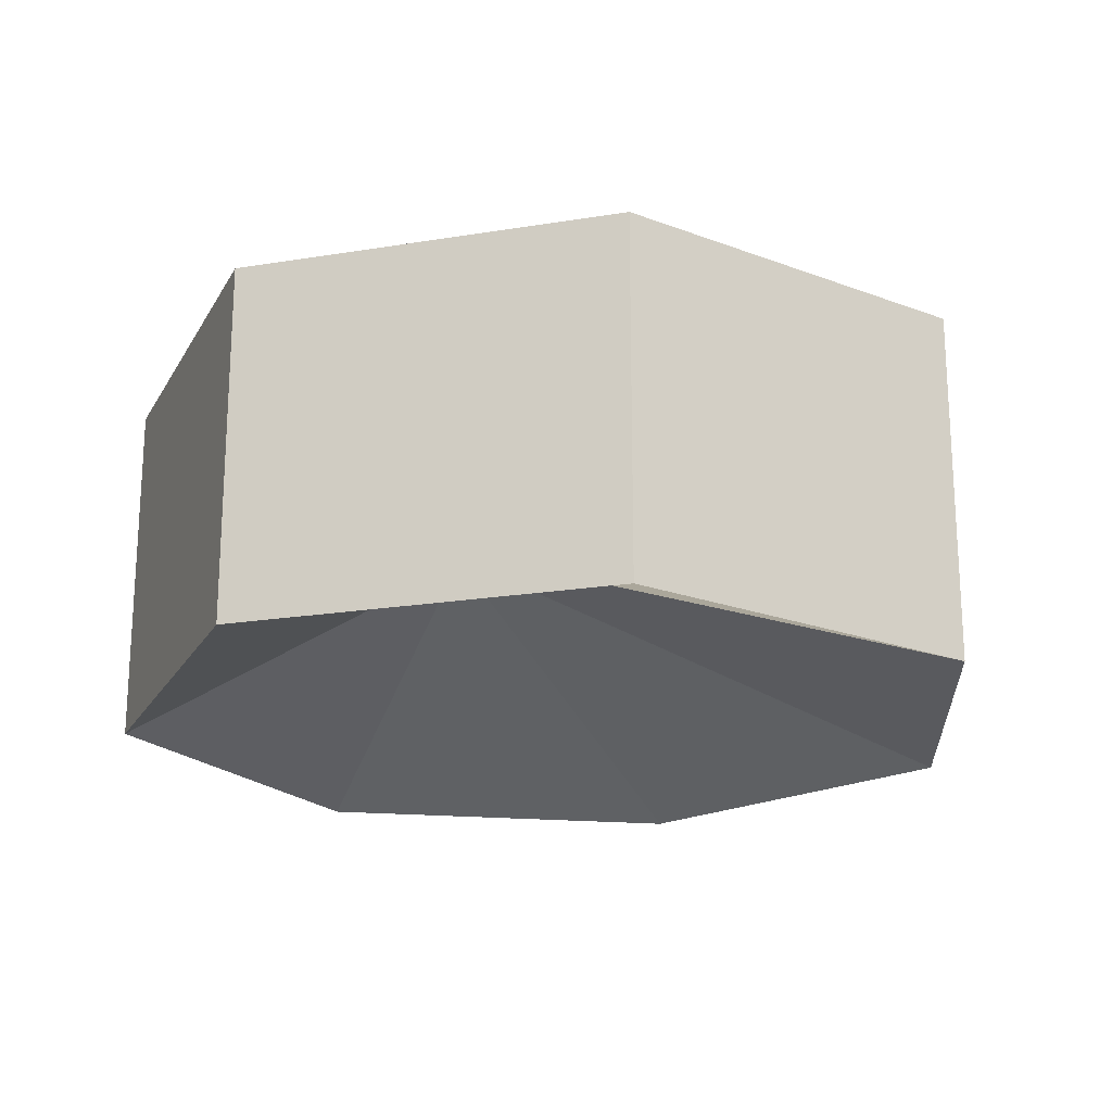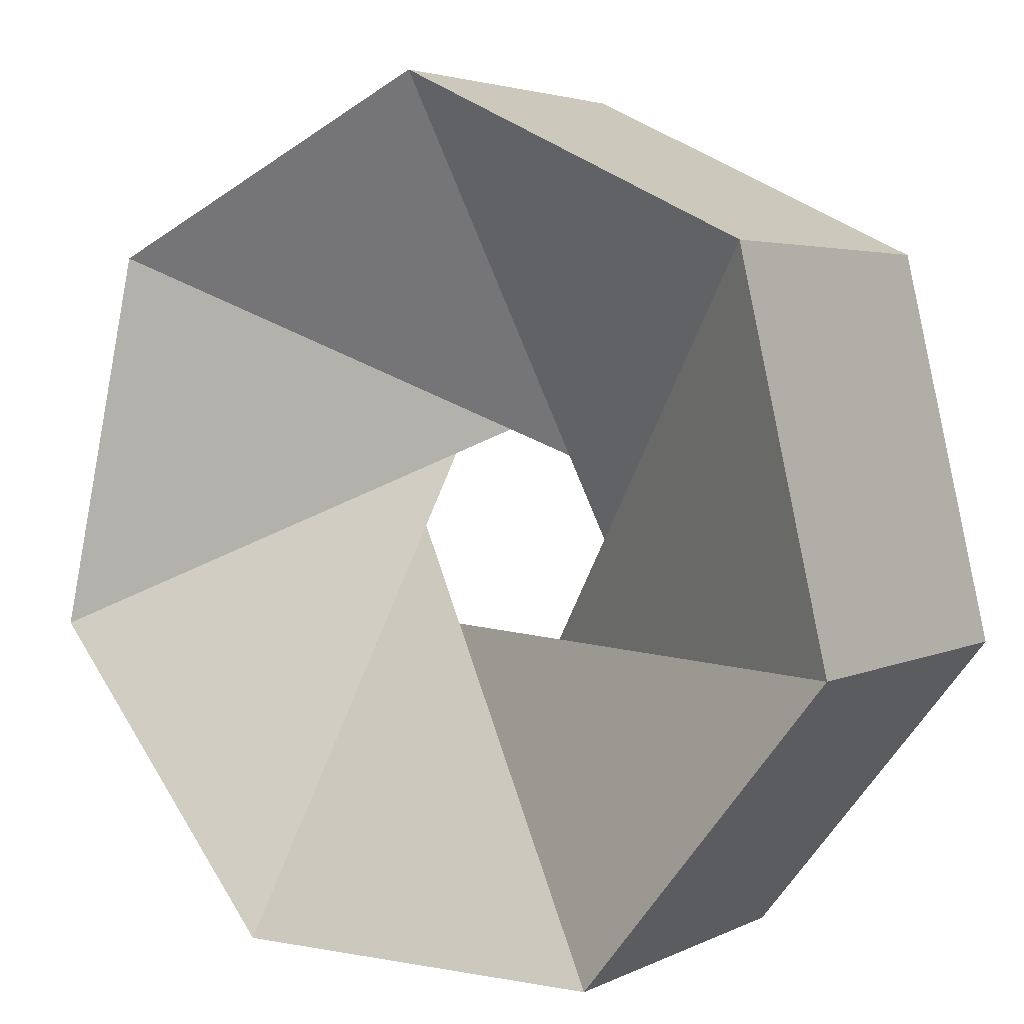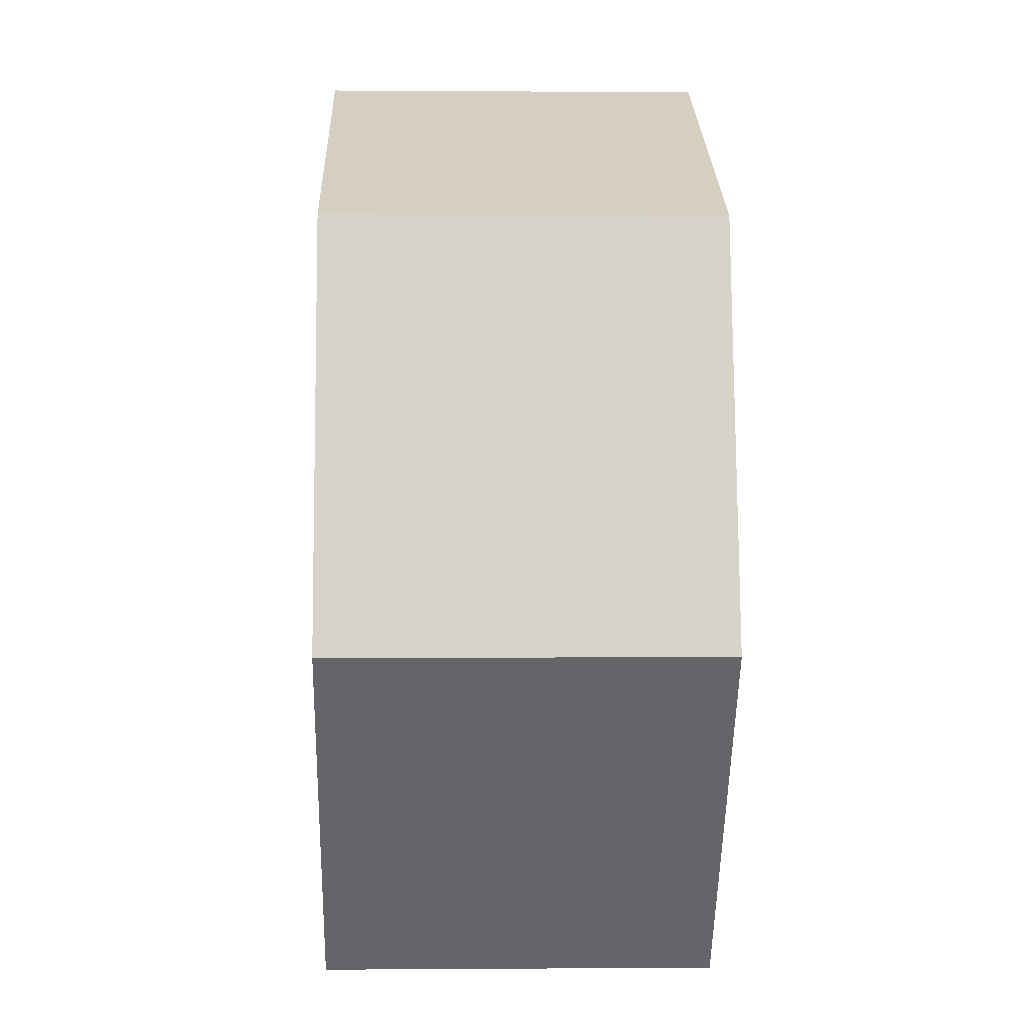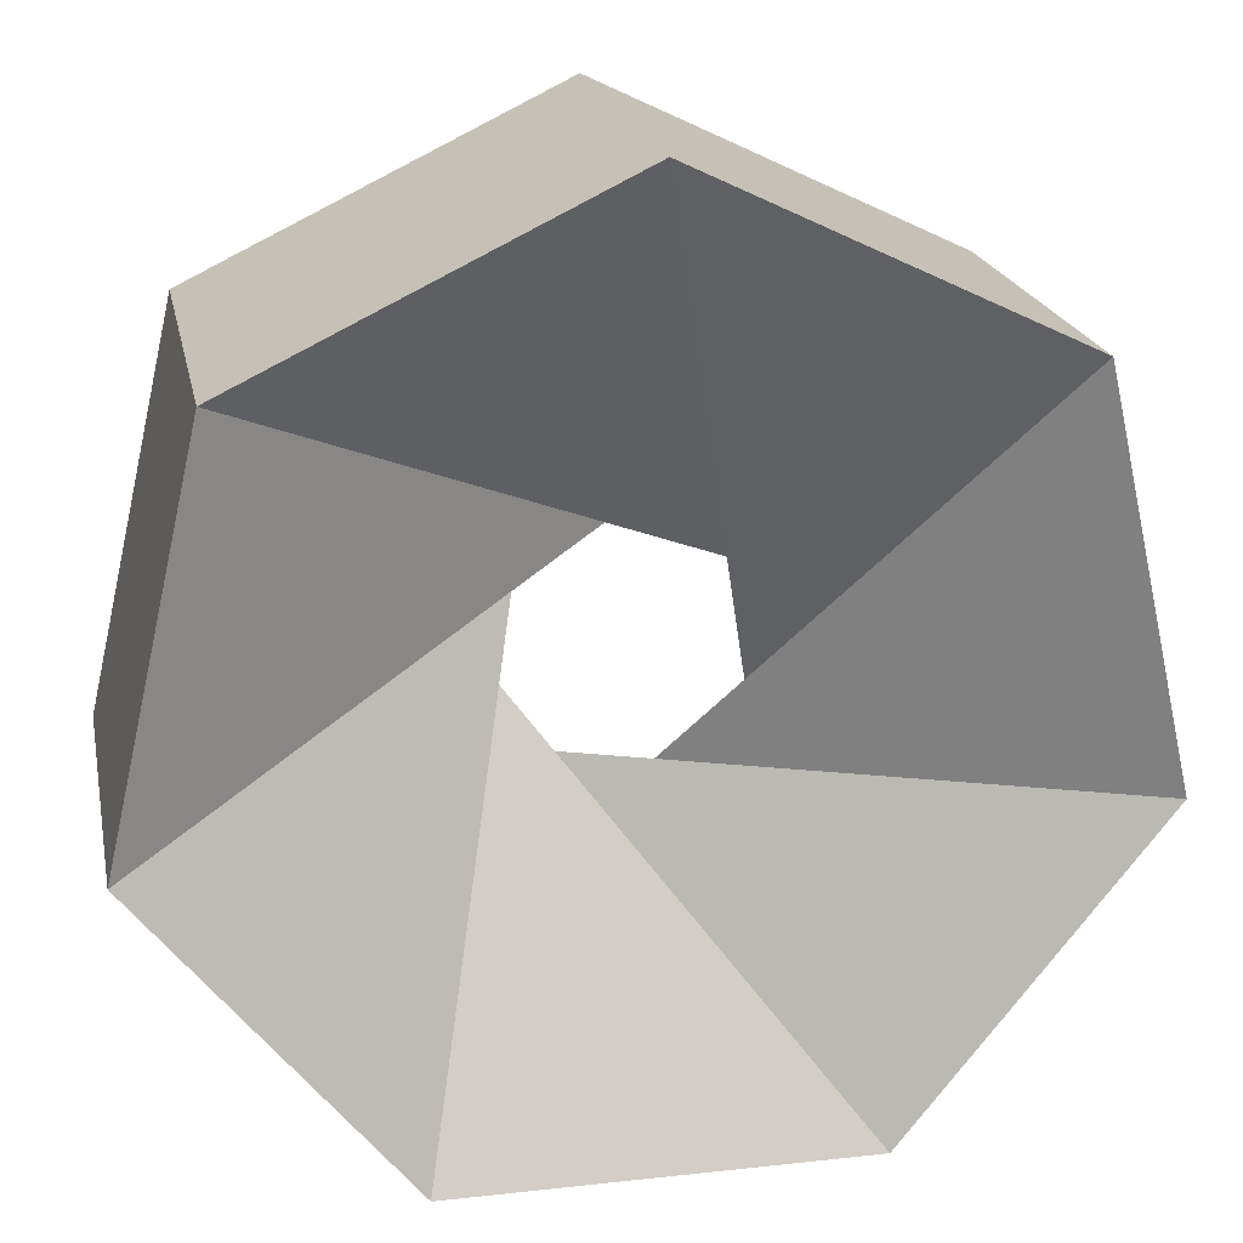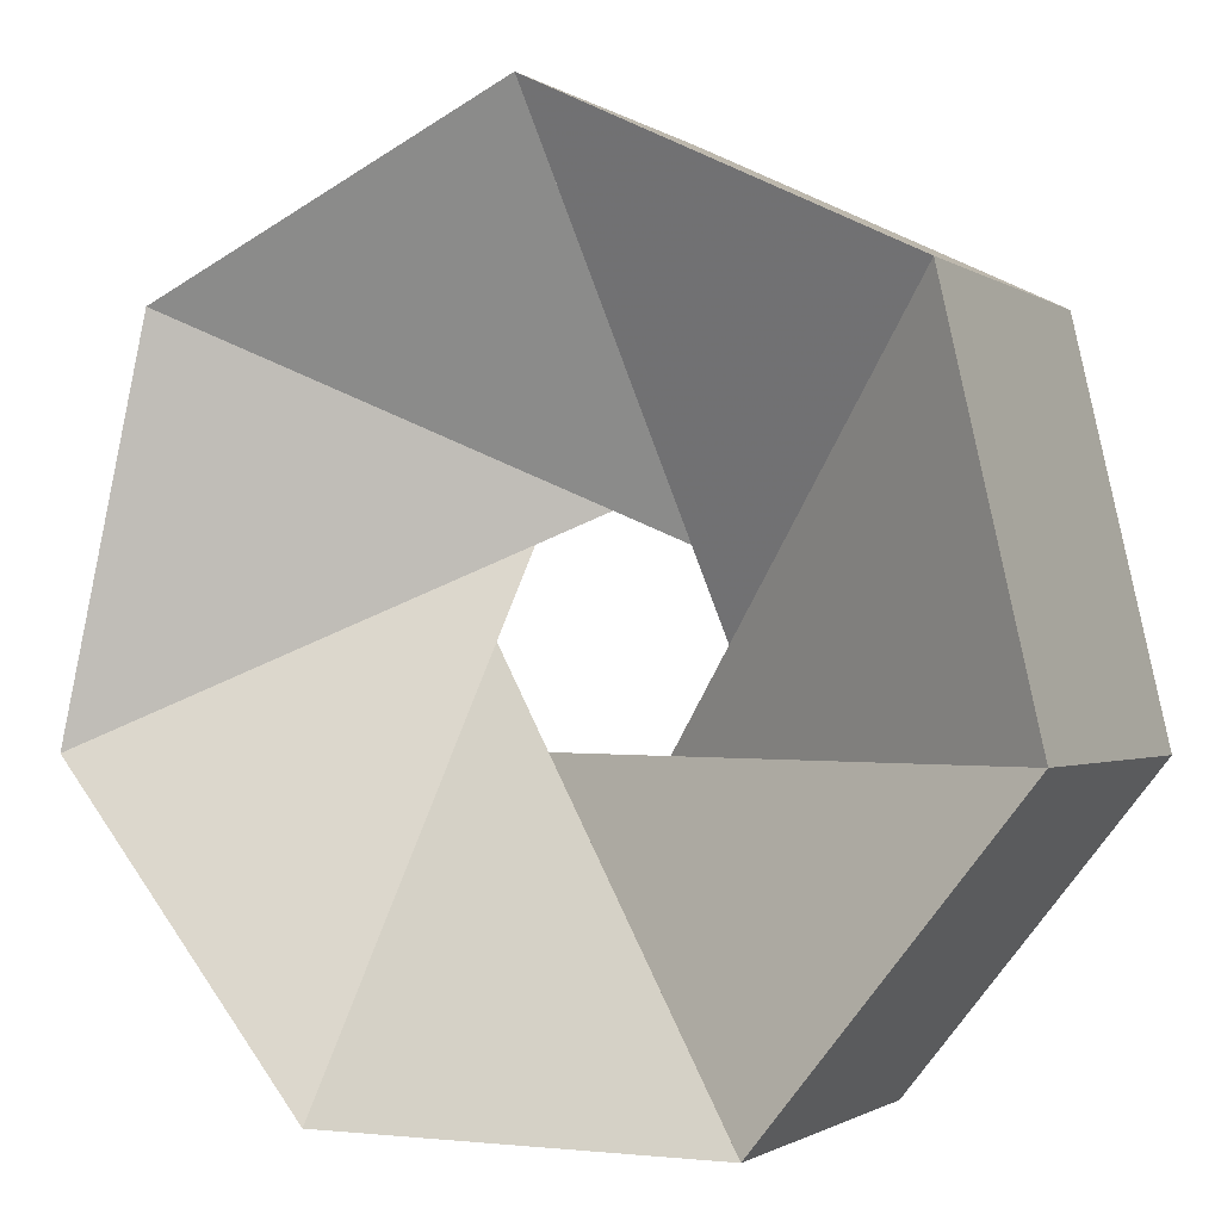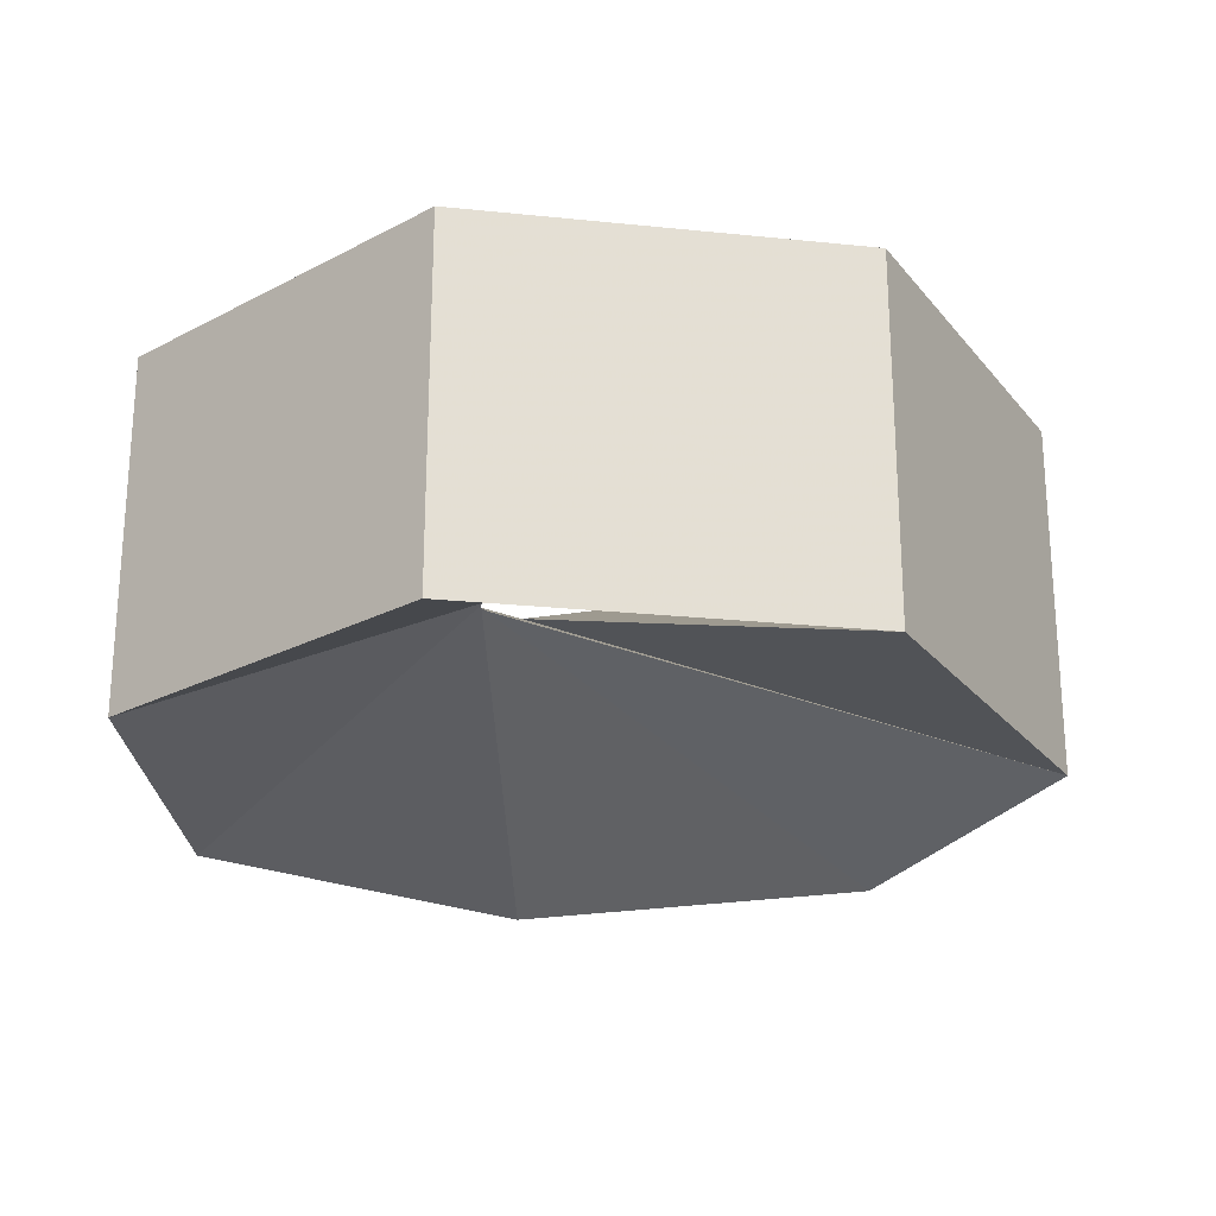
<metadata>
{"format":"obj","ext":"obj","renderer":"f3d","projection":"perspective","resolution":1024,"background":"white","views":[{"elev":-20.1,"azim":171.0,"up":"+Z"},{"elev":3.5,"azim":32.9,"up":"+Y"},{"elev":-0.1,"azim":-91.7,"up":"+Y"},{"elev":20.4,"azim":-11.3,"up":"+Y"},{"elev":-1.2,"azim":-154.7,"up":"+Y"},{"elev":-23.5,"azim":93.0,"up":"+Z"}]}
</metadata>
<code>
v 1.123 -0.2564 -0.46
v -1.123 -0.2564 0.46
v -1.123 -0.2564 -0.46
v 0.901 0.7185 0.46
v 0.901 0.7185 -0.46
v -0.901 0.7185 0.46
v -0.901 0.7185 -0.46
v 0.5 -1.038 0.46
v 0.5 -1.038 -0.46
v -0.5 -1.038 0.46
v -0.5 -1.038 -0.46
v 0 1.152 0.46
v 0 1.152 -0.46
v 1.123 -0.2564 0.46
f 14 1 5 4
f 4 5 13 12
f 12 13 7 6
f 6 7 3 2
f 2 3 11 10
f 10 11 9 8
f 8 9 1 14
f 14 11 3
f 14 3 8
f 2 13 5
f 2 5 6
f 4 9 11
f 4 11 14
f 6 5 1
f 6 1 12
f 8 3 7
f 8 7 10
f 10 7 13
f 10 13 2
f 12 1 9
f 12 9 4

</code>
